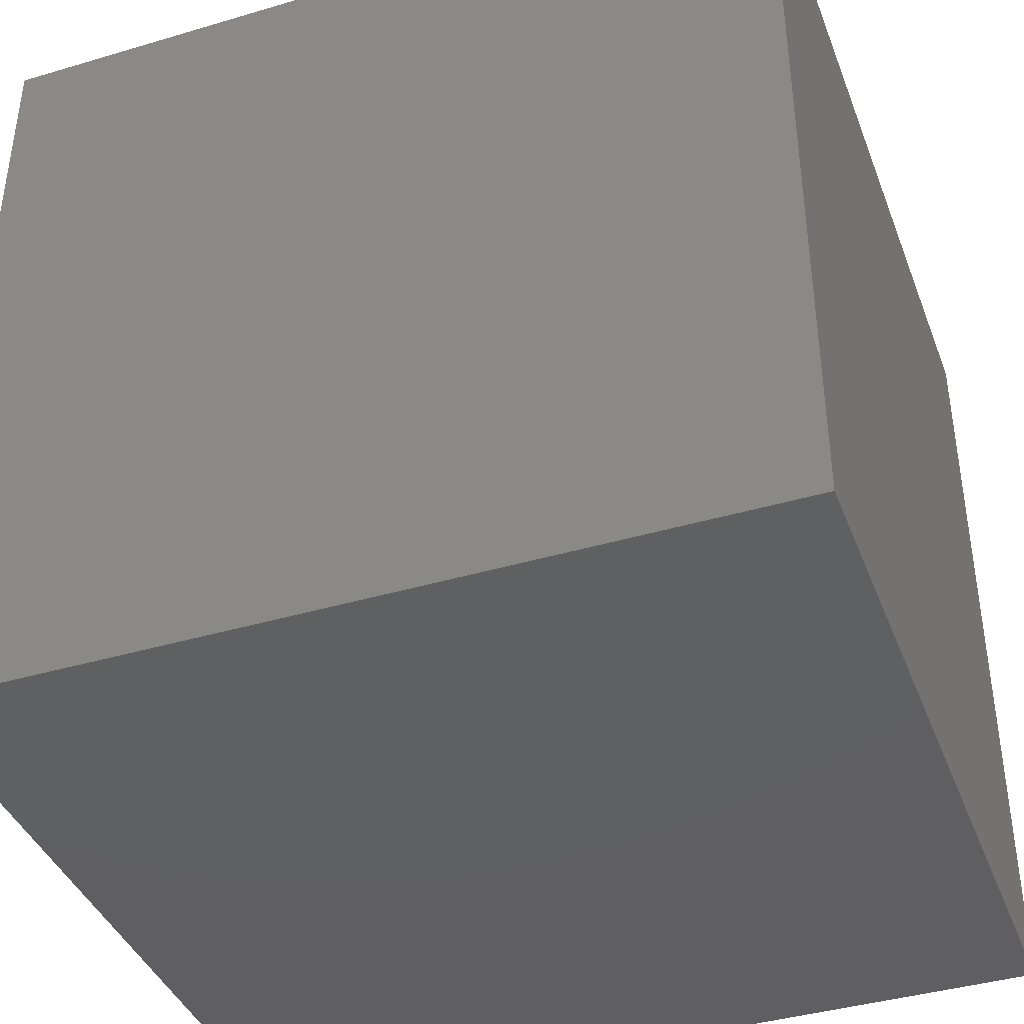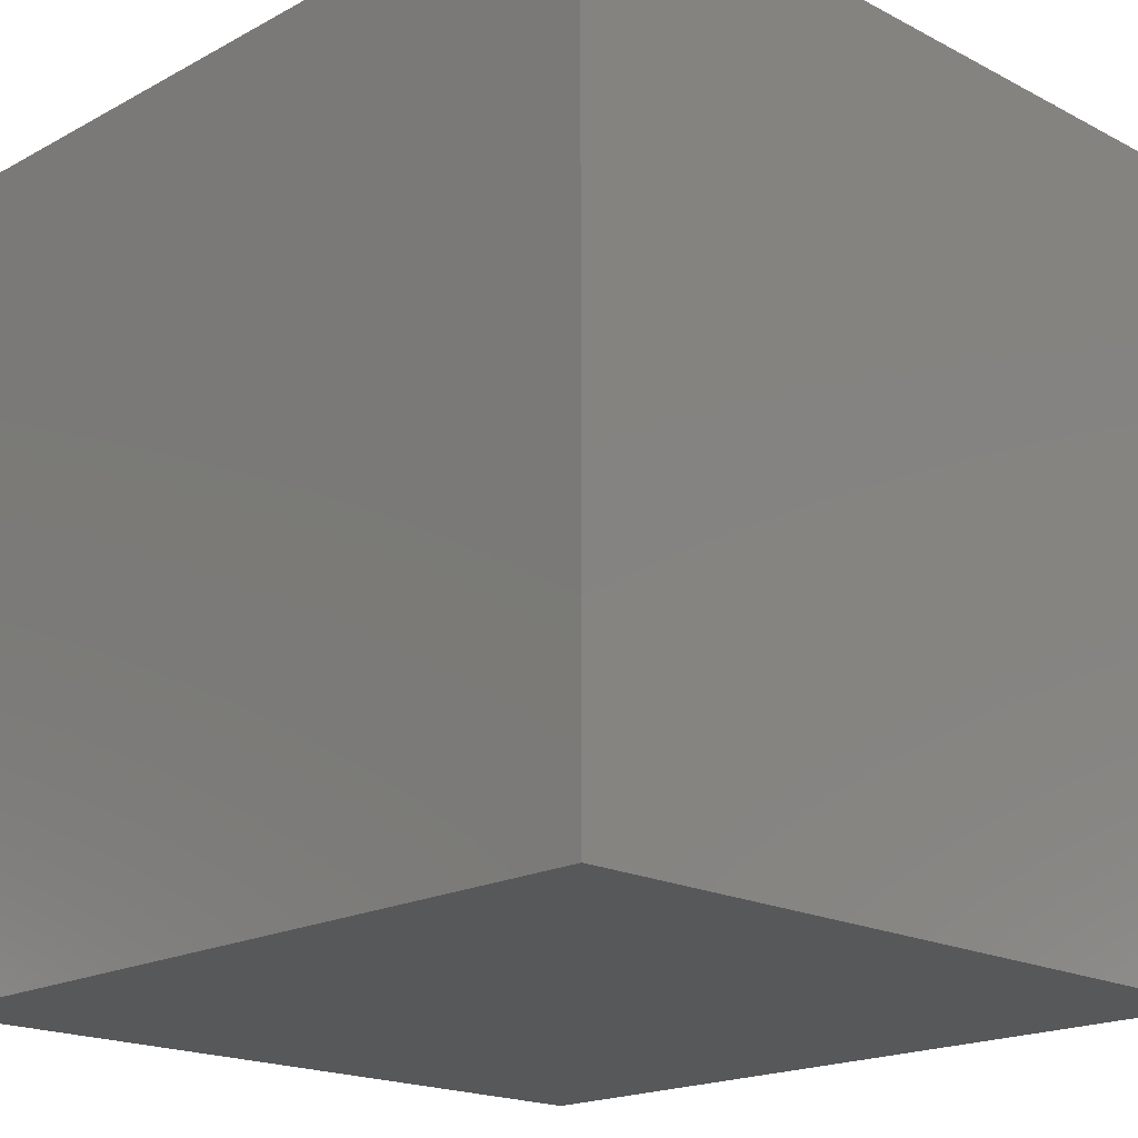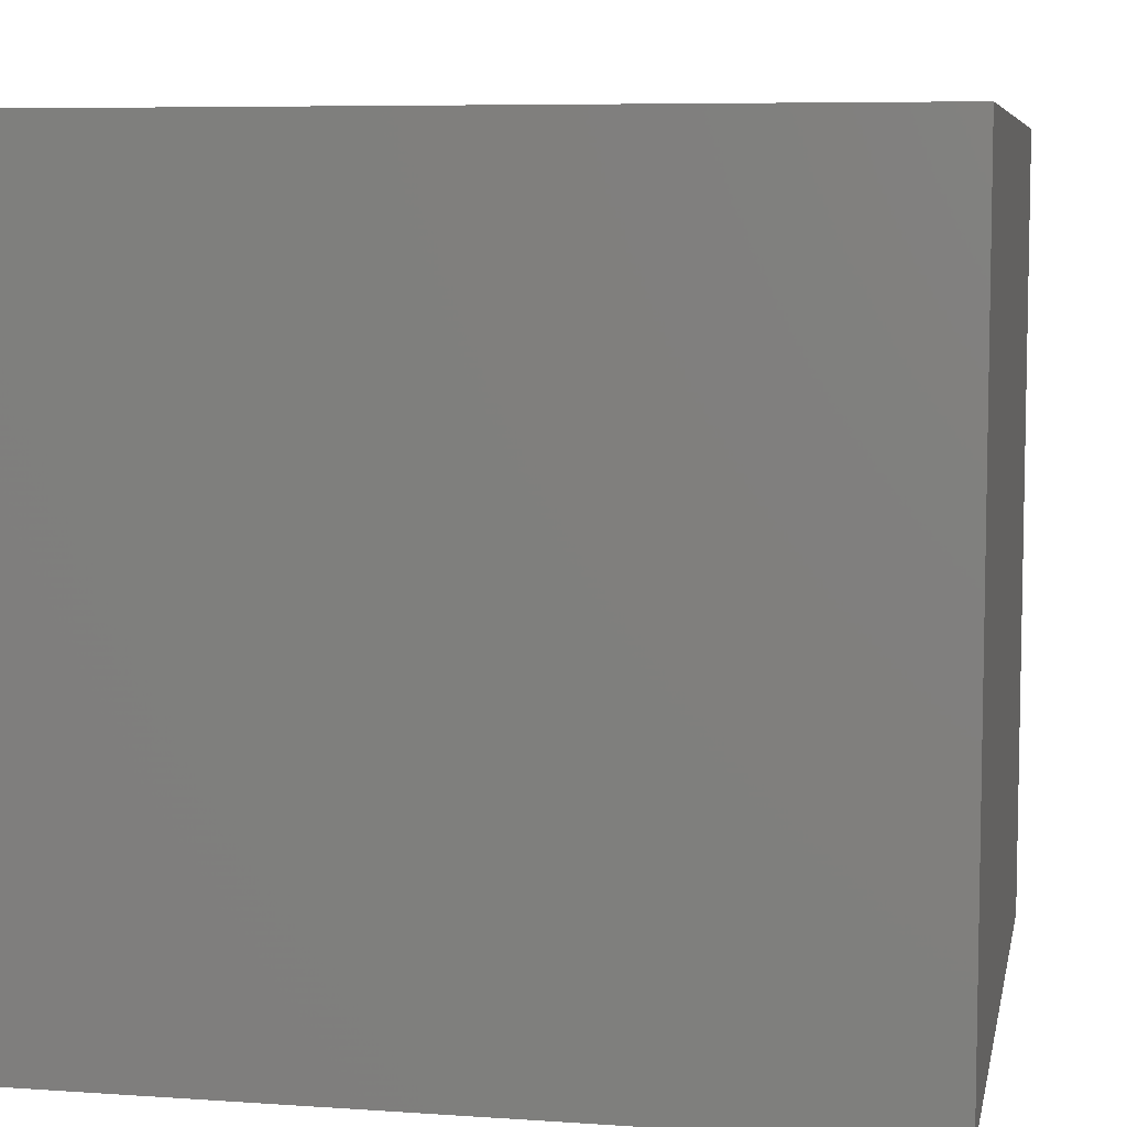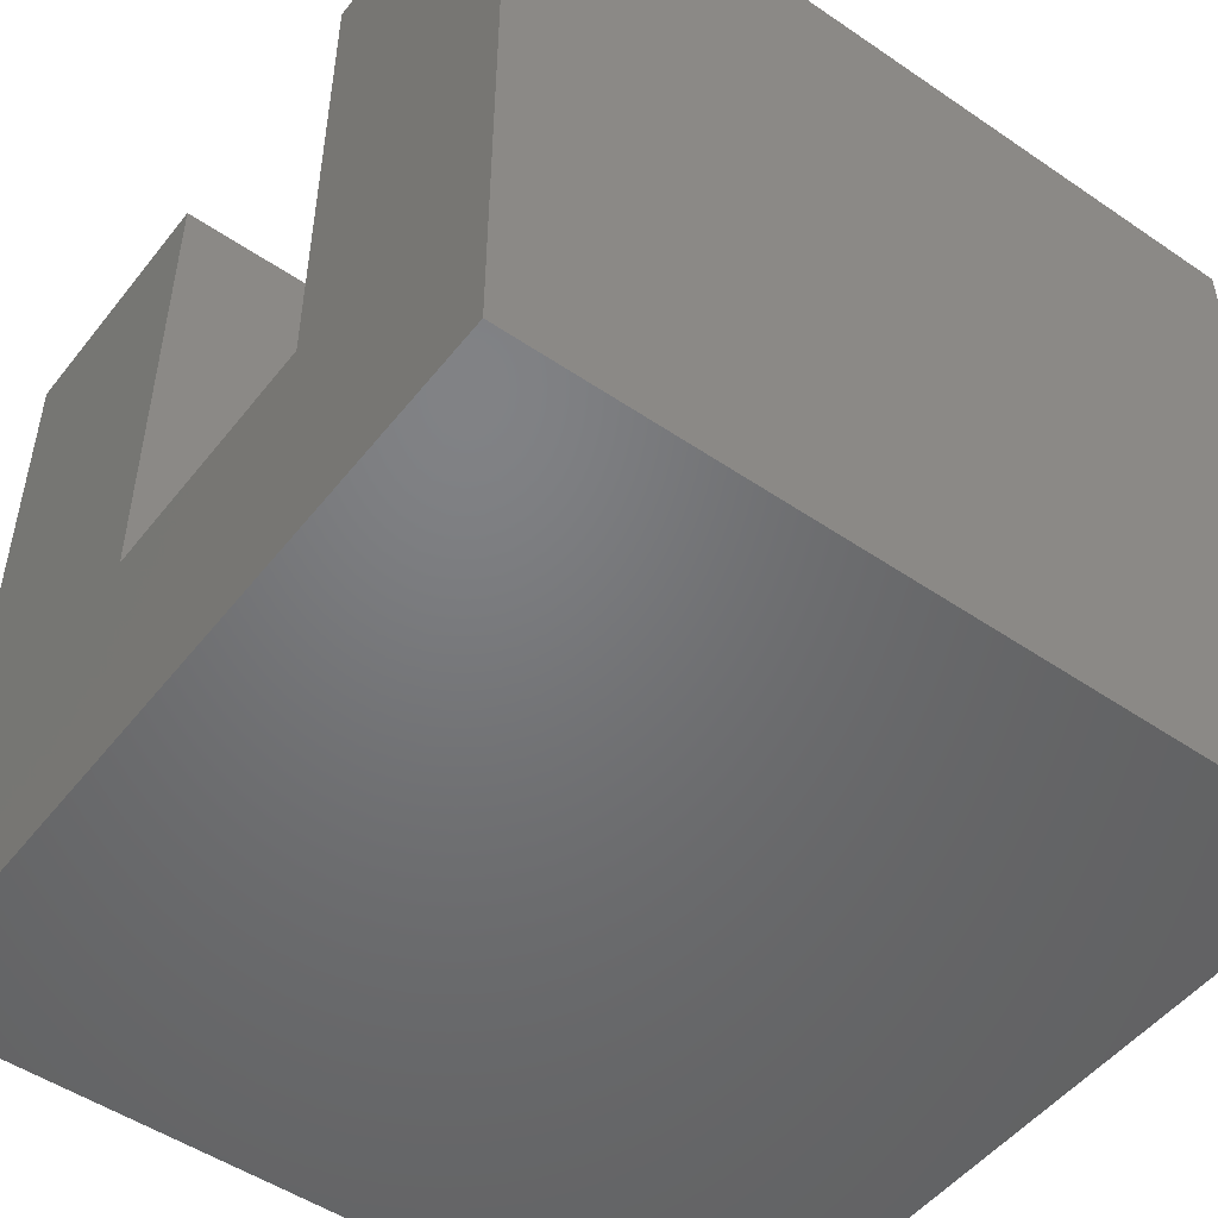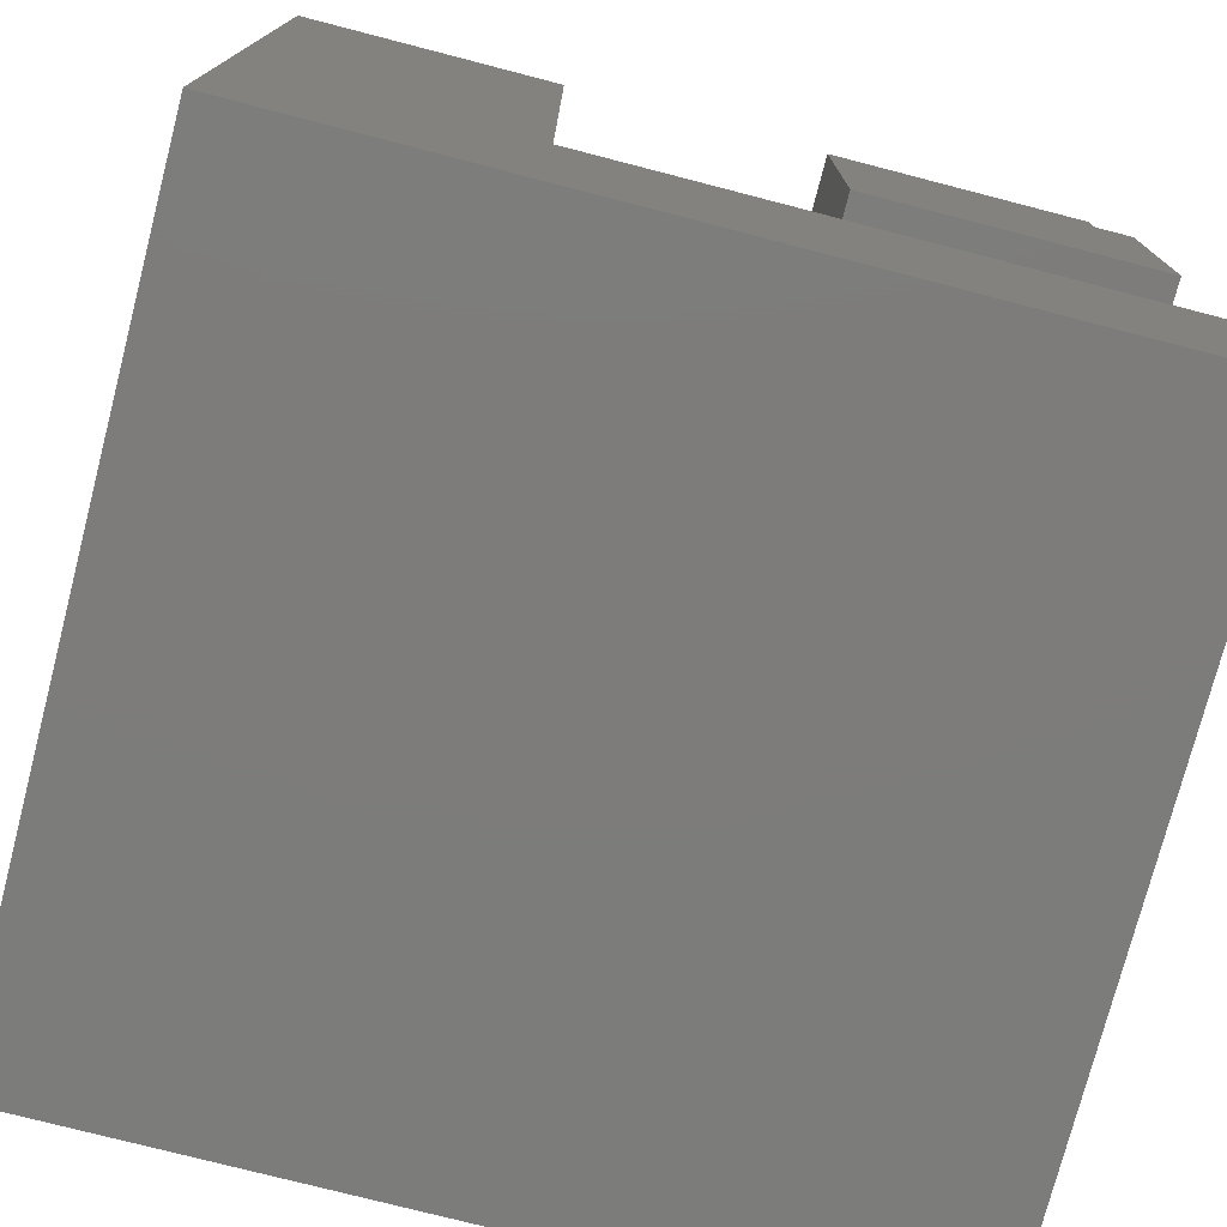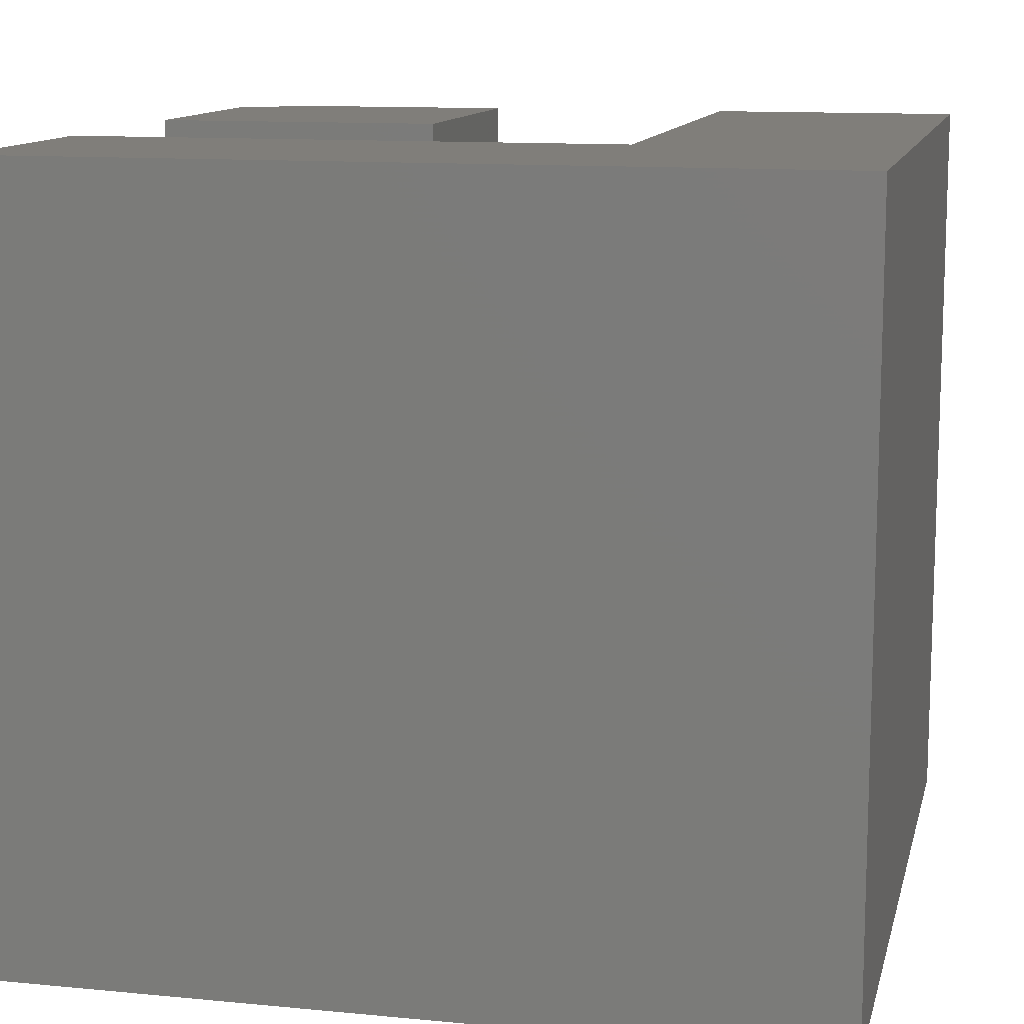
<metadata>
{"format":"stl","ext":"stl","renderer":"f3d","projection":"perspective","resolution":1024,"background":"white","views":[{"elev":-40.4,"azim":-160.0,"up":"+Y"},{"elev":-18.9,"azim":-134.5,"up":"+Y"},{"elev":7.0,"azim":-168.8,"up":"+Y"},{"elev":-50.2,"azim":-126.8,"up":"+Z"},{"elev":-75.8,"azim":-14.5,"up":"+Y"},{"elev":12.0,"azim":-77.1,"up":"+Z"}]}
</metadata>
<code>
# stl→obj: 26 verts, 48 faces
v 80 25.4 76.2
v 80 0 76.2
v 80 25.4 25.4
v 80 76.2 76.2
v 80 50.8 76.2
v 80 76.2 25.4
v 80 80 0
v 80 80 25.4
v 80 50.8 25.4
v 80 0 0
v 76.2 80 25.4
v 76.2 76.2 25.4
v 50.8 80 25.4
v 25.4 80 25.4
v 50.8 50.8 25.4
v 25.4 25.4 25.4
v 0 0 0
v 0 80 0
v 0 80 76.2
v 0 0 76.2
v 50.8 80 76.2
v 76.2 80 76.2
v 25.4 80 76.2
v 25.4 25.4 76.2
v 76.2 76.2 76.2
v 50.8 50.8 76.2
f 1 2 3
f 4 5 6
f 6 7 8
f 9 6 5
f 6 9 7
f 10 9 3
f 9 10 7
f 10 3 2
f 11 6 8
f 6 11 12
f 13 14 15
f 15 3 9
f 15 16 3
f 16 15 14
f 17 7 10
f 7 17 18
f 17 19 18
f 19 17 20
f 7 11 8
f 11 7 13
f 18 13 7
f 11 21 22
f 21 11 13
f 14 19 23
f 14 18 19
f 13 18 14
f 17 2 20
f 2 17 10
f 23 19 24
f 24 2 1
f 24 20 2
f 20 24 19
f 3 24 1
f 24 3 16
f 24 14 23
f 14 24 16
f 25 11 22
f 11 25 12
f 22 21 25
f 25 5 4
f 26 25 21
f 25 26 5
f 15 21 13
f 21 15 26
f 15 5 26
f 5 15 9
f 6 25 4
f 25 6 12

</code>
